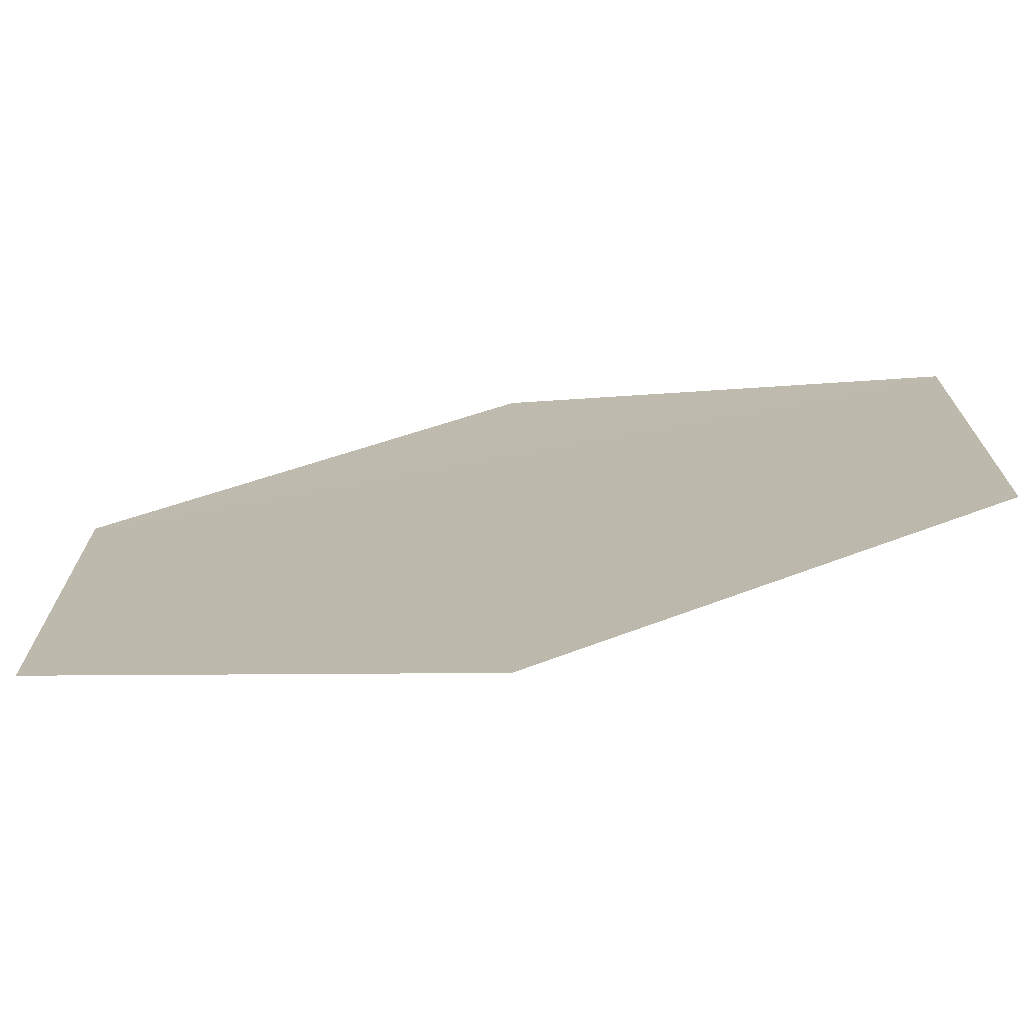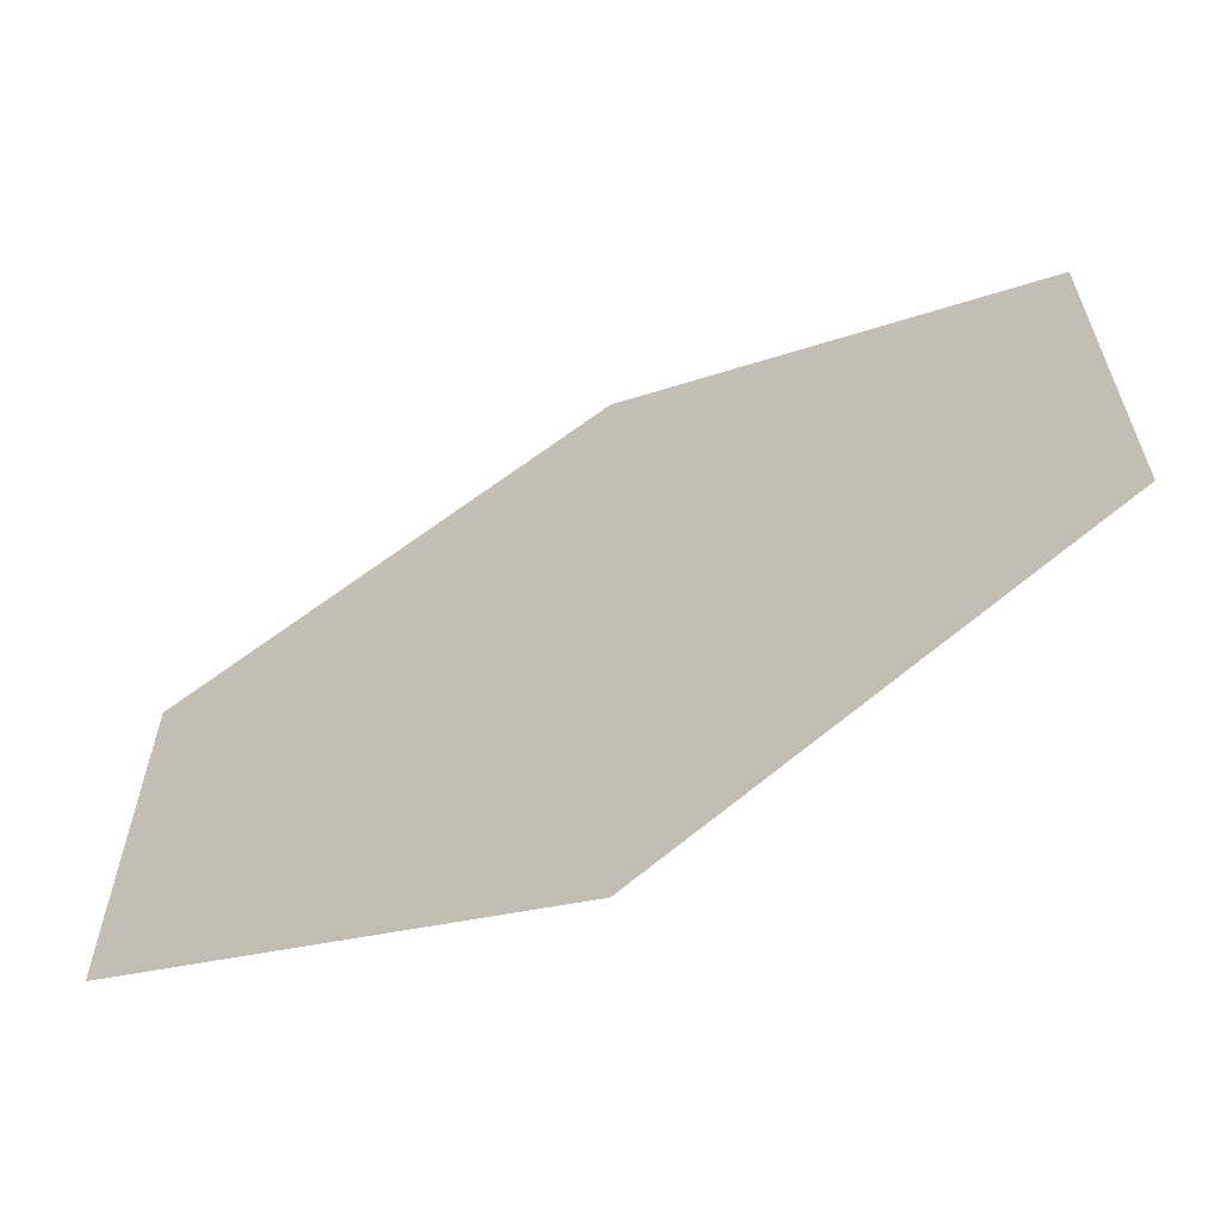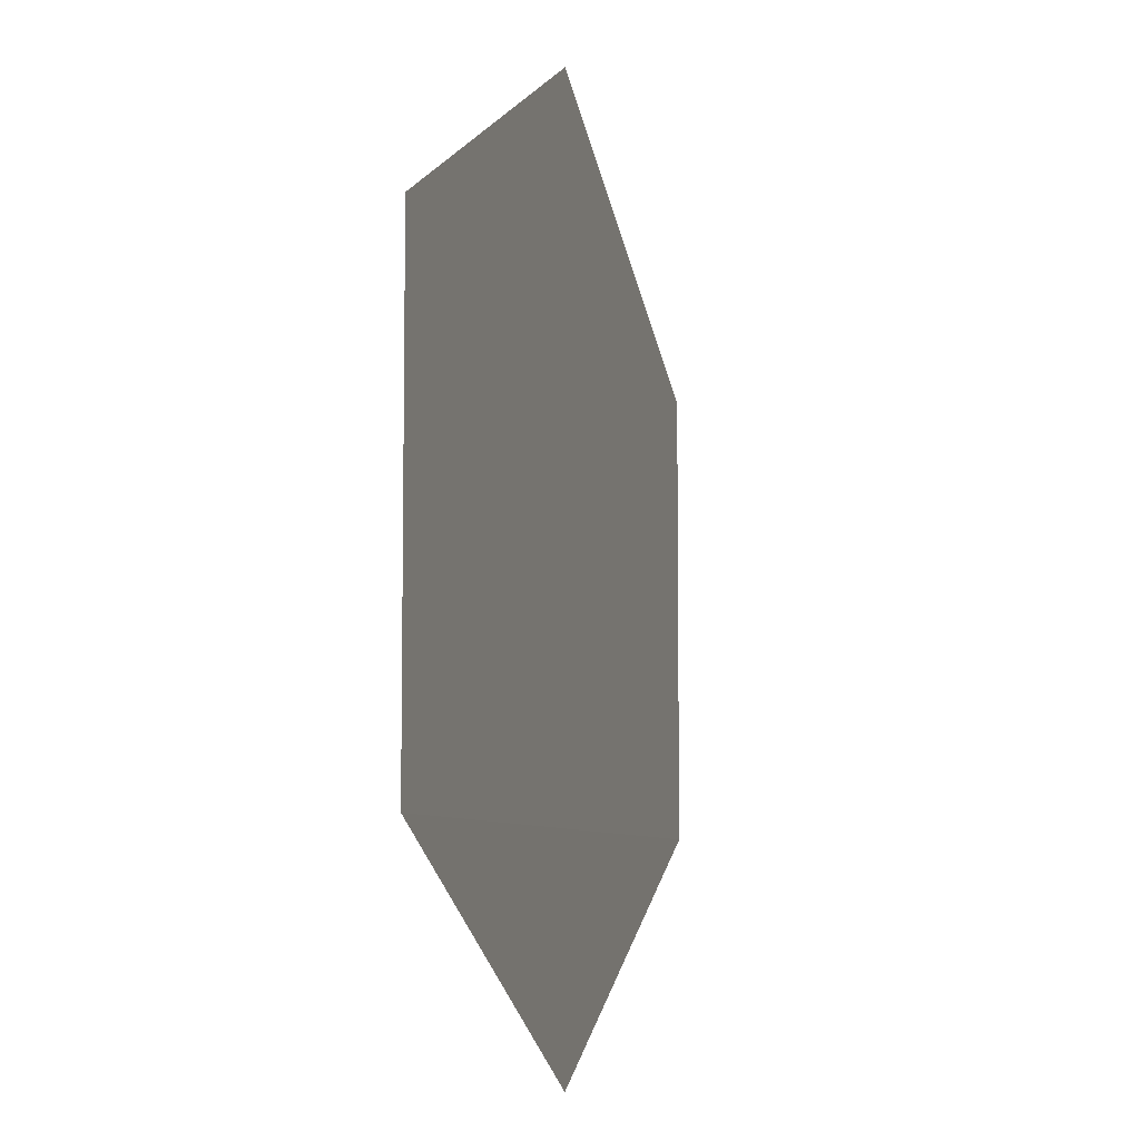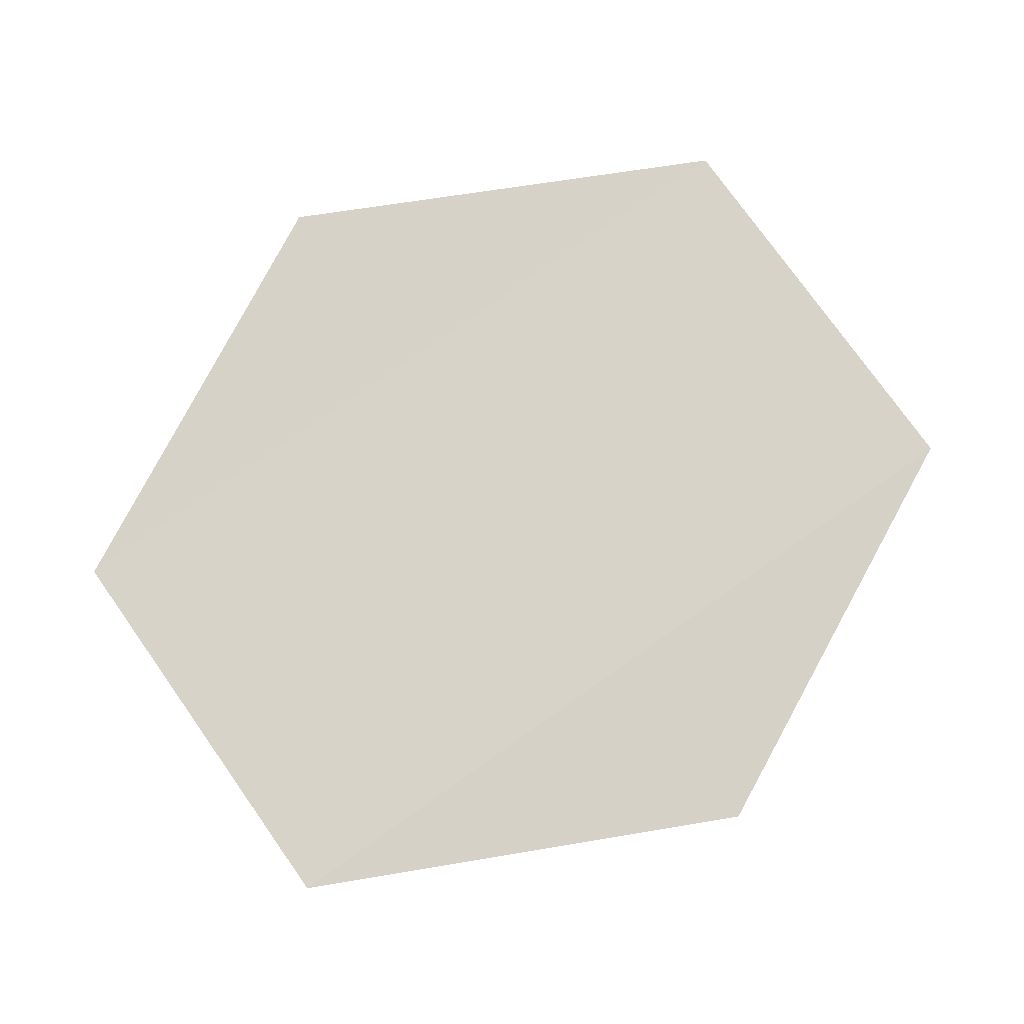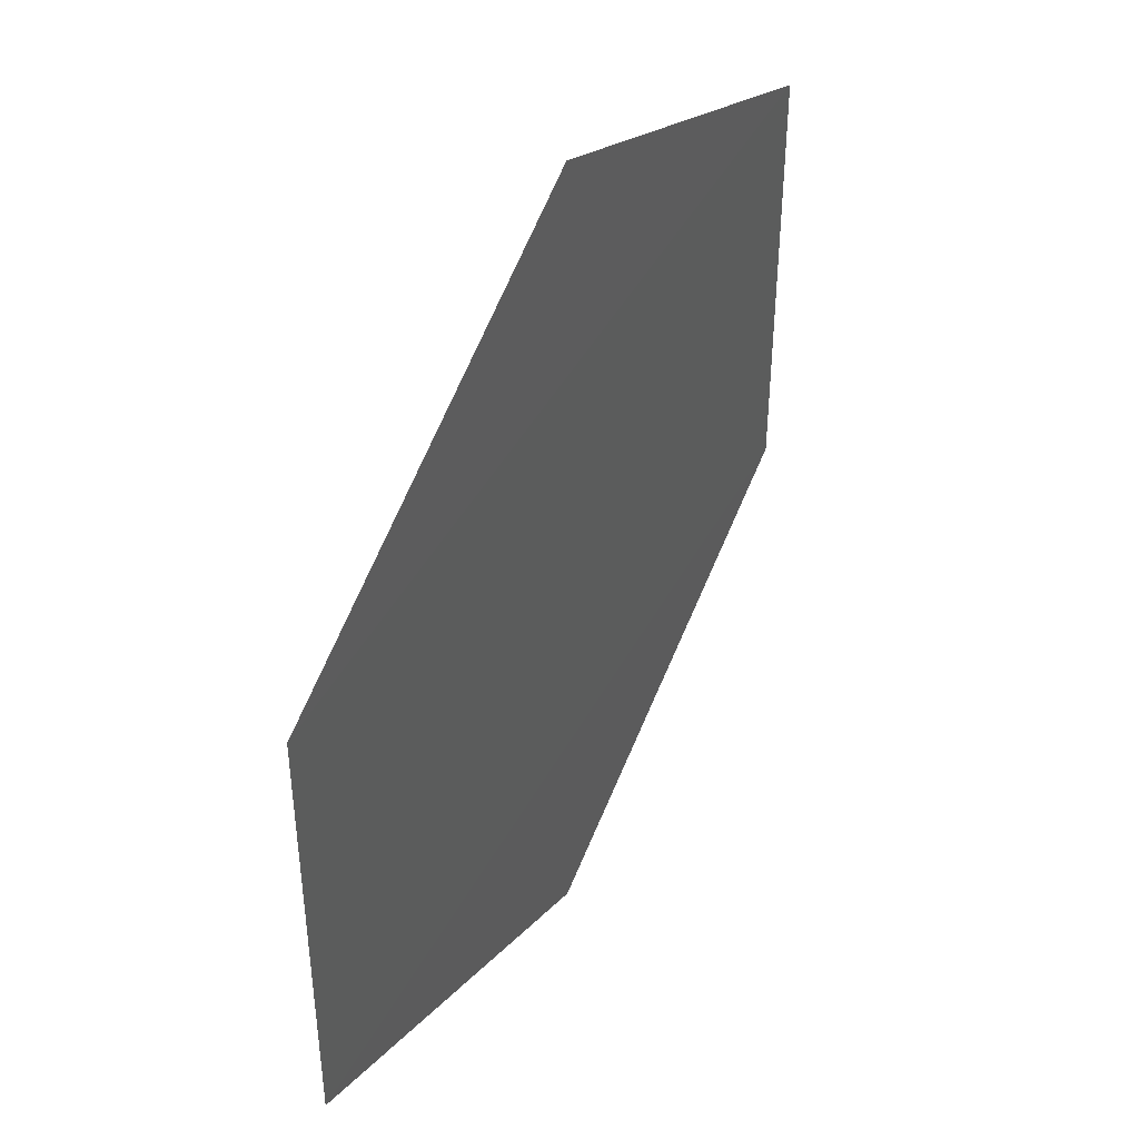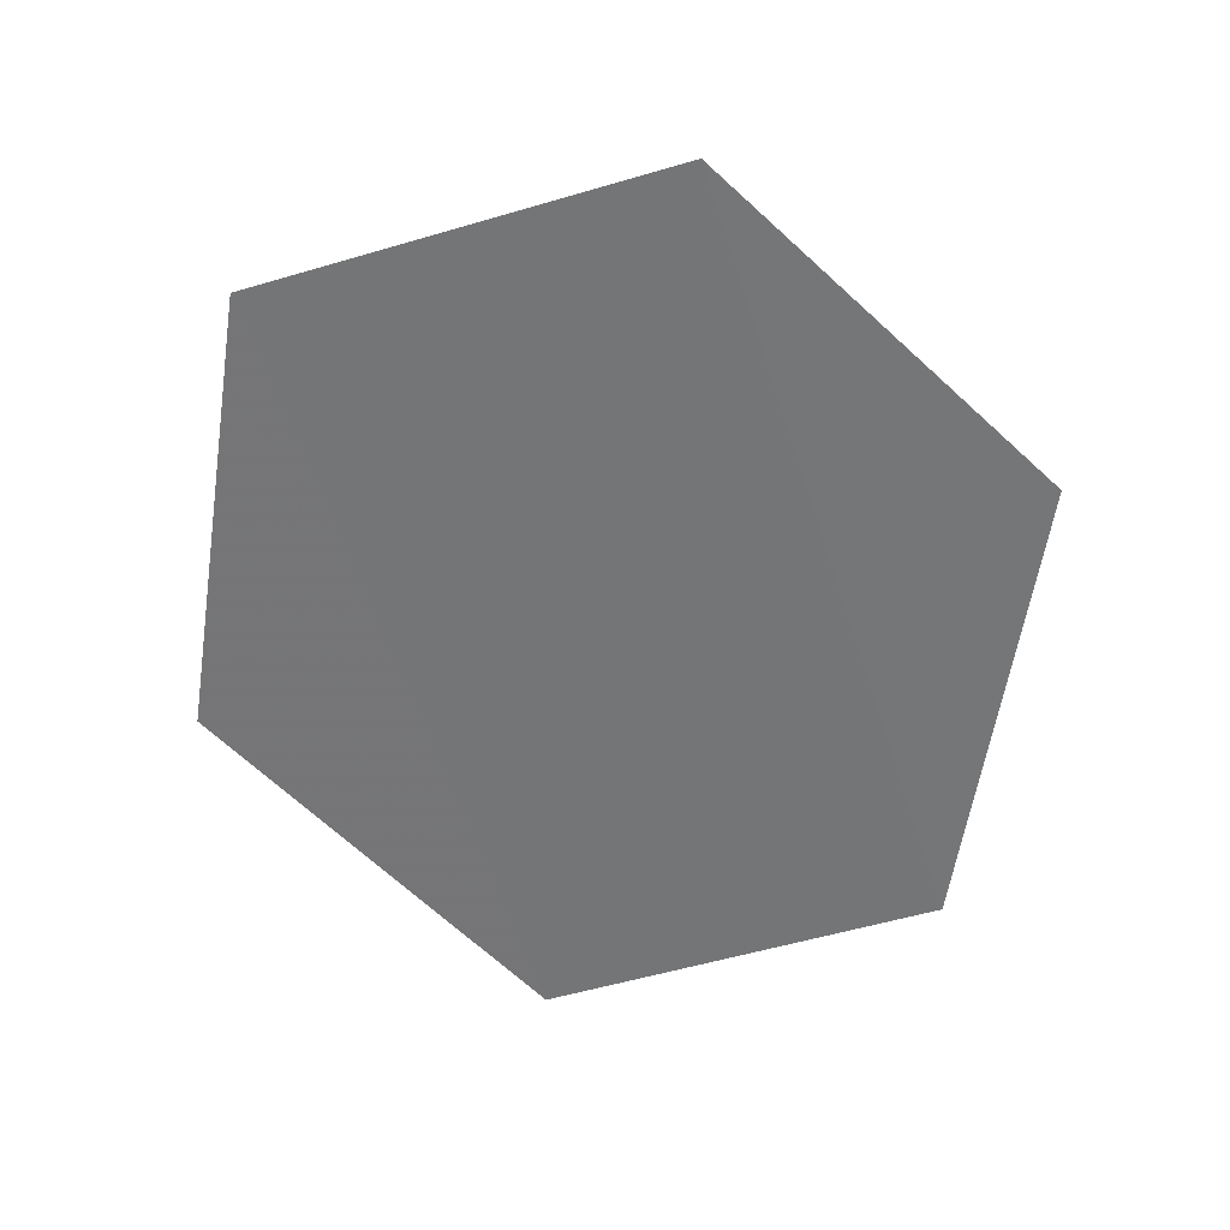
<metadata>
{"format":"obj","ext":"obj","renderer":"f3d","projection":"perspective","resolution":1024,"background":"white","views":[{"elev":-73.8,"azim":10.8,"up":"+Z"},{"elev":-64.3,"azim":28.1,"up":"+Z"},{"elev":-6.7,"azim":-75.1,"up":"+Z"},{"elev":77.5,"azim":144.5,"up":"+Y"},{"elev":45.1,"azim":116.8,"up":"+Z"},{"elev":-56.4,"azim":107.7,"up":"+Y"}]}
</metadata>
<code>
o 6988
v 2191 1879 14.76
v 2191 1879 14.76
v 2191 1879 14.75
v 2191 1879 14.76
v 2191 1879 14.77
v 2191 1879 14.76
v 2191 1879 14.77
v 2191 1879 14.76
v 2191 1879 14.76
v 2191 1879 14.76
v 2191 1879 14.77
v 2191 1879 14.76
v 2191 1879 14.77
v 2191 1879 14.77
v 2191 1879 14.77
v 2191 1879 14.77
v 2191 1879 14.77
v 2191 1879 14.77
f 1 2 3
f 4 2 5
f 6 5 7
f 8 9 3
f 10 9 11
f 12 11 13
f 14 15 16
f 17 18 16

</code>
